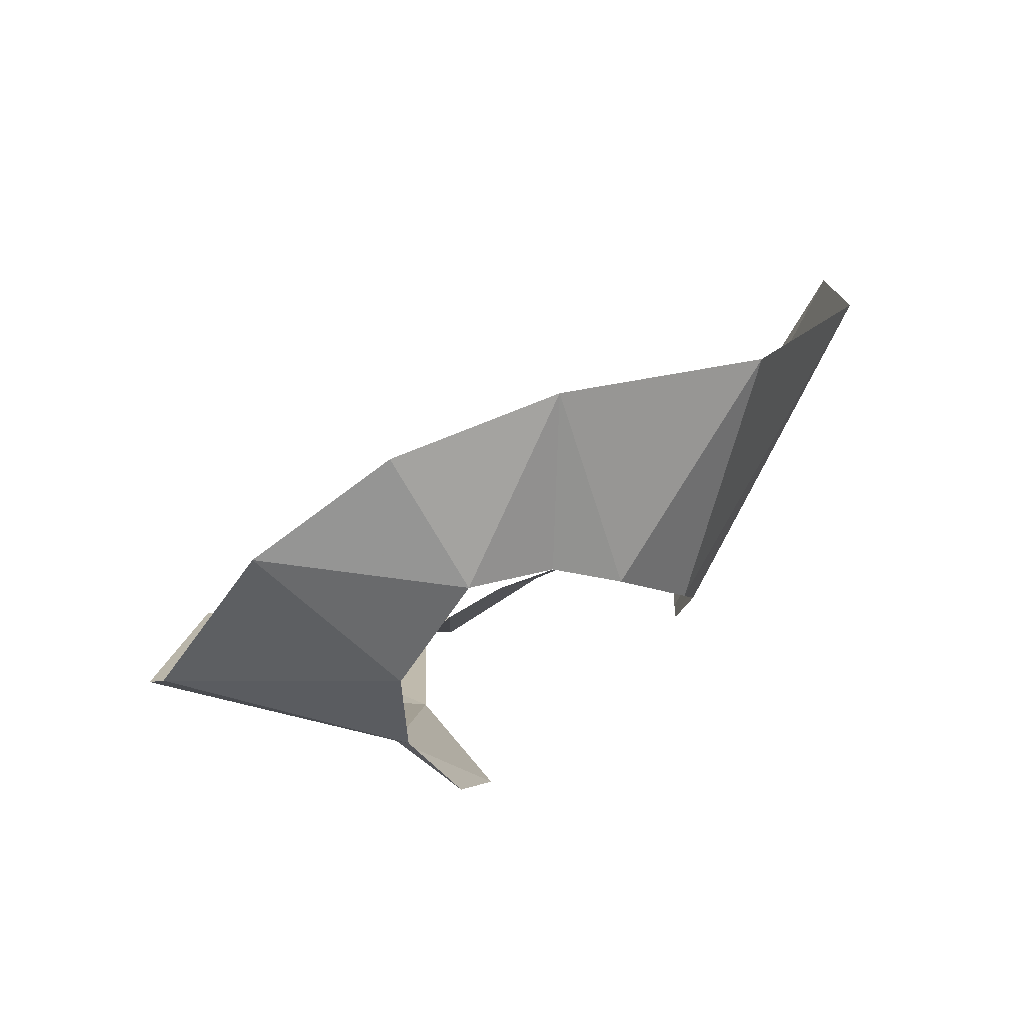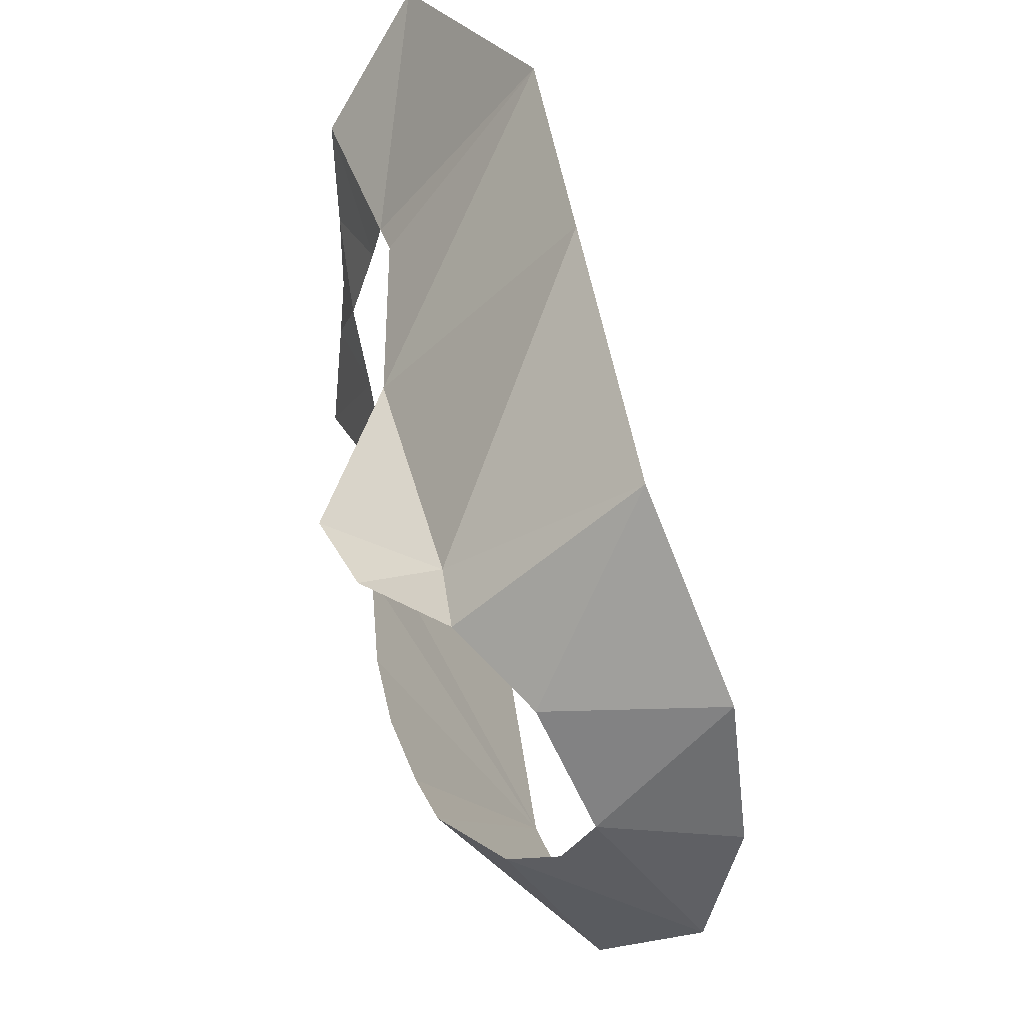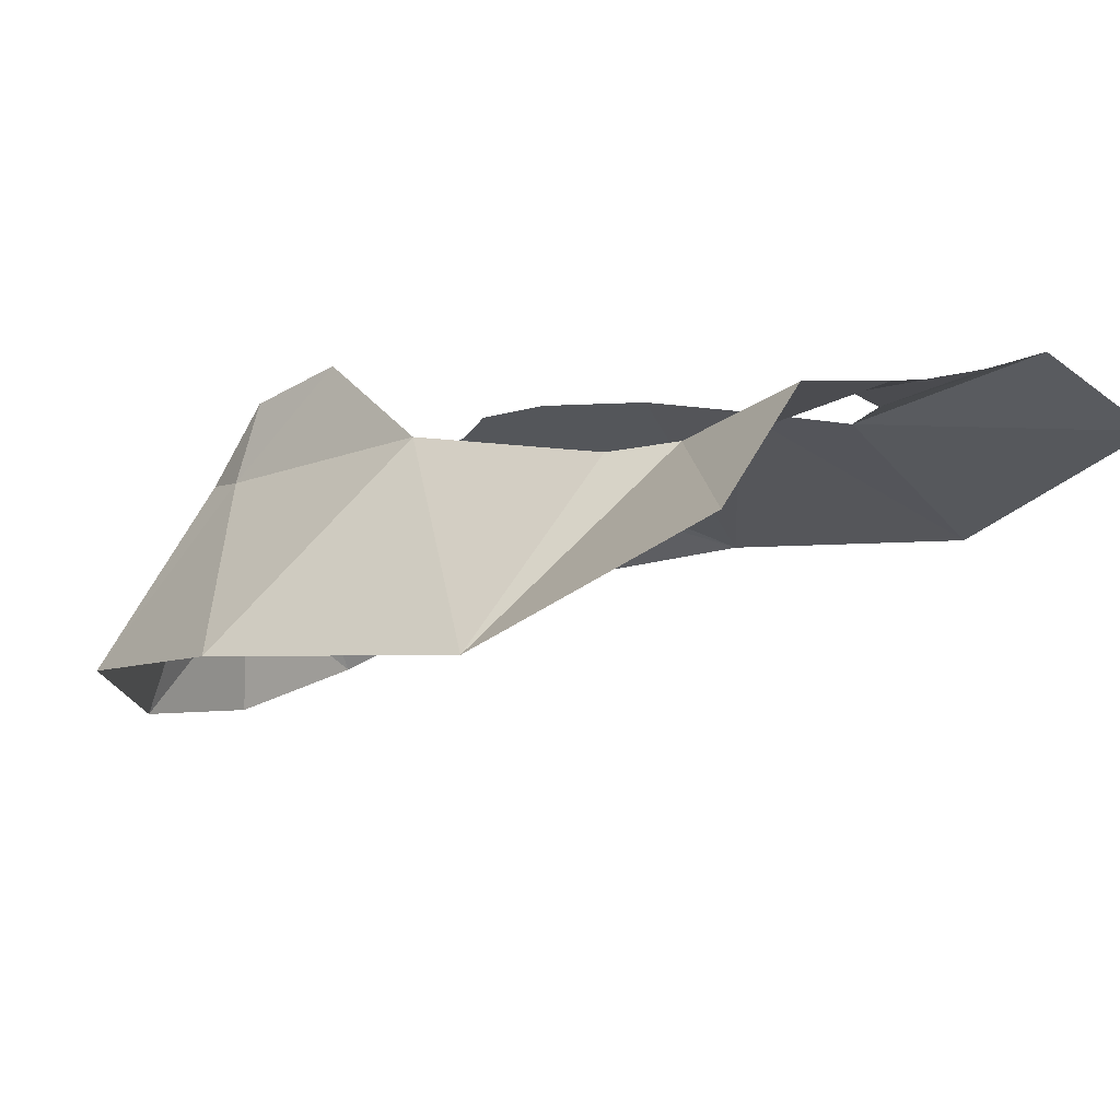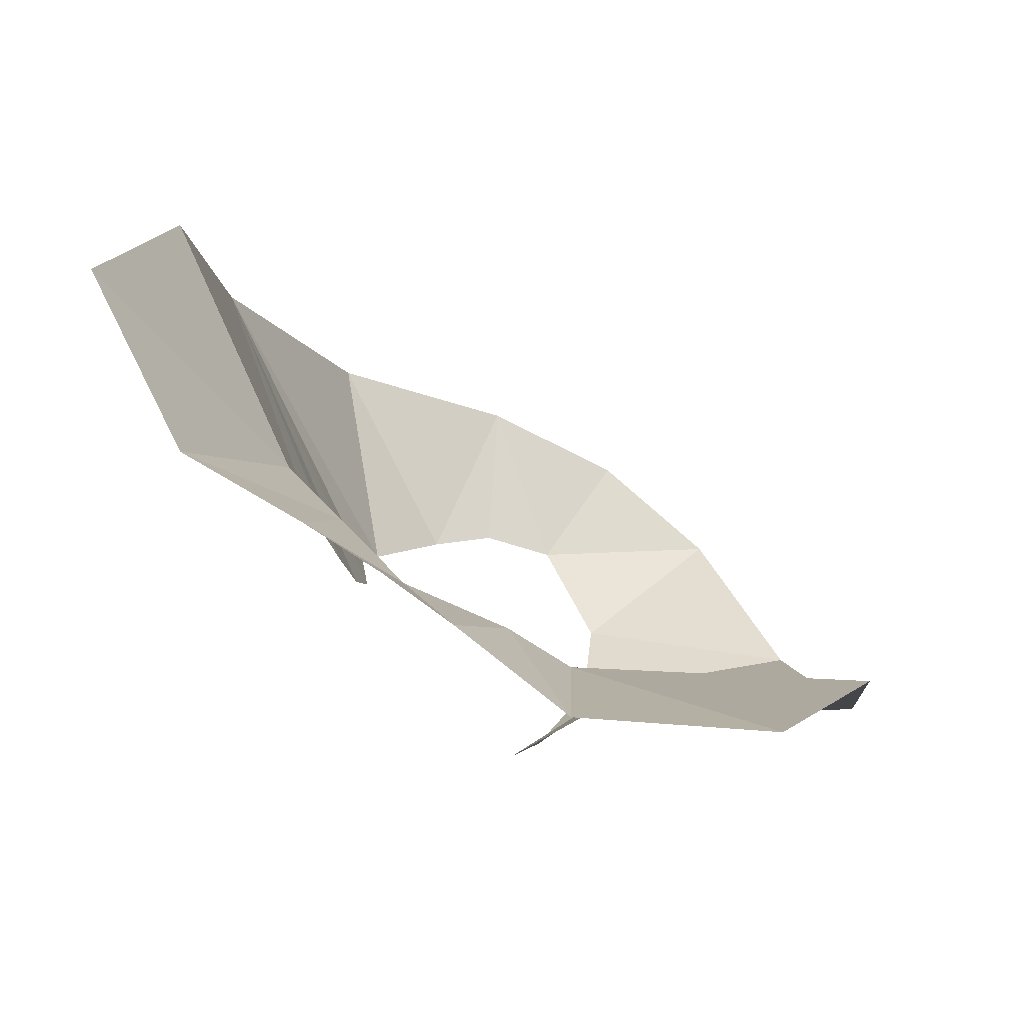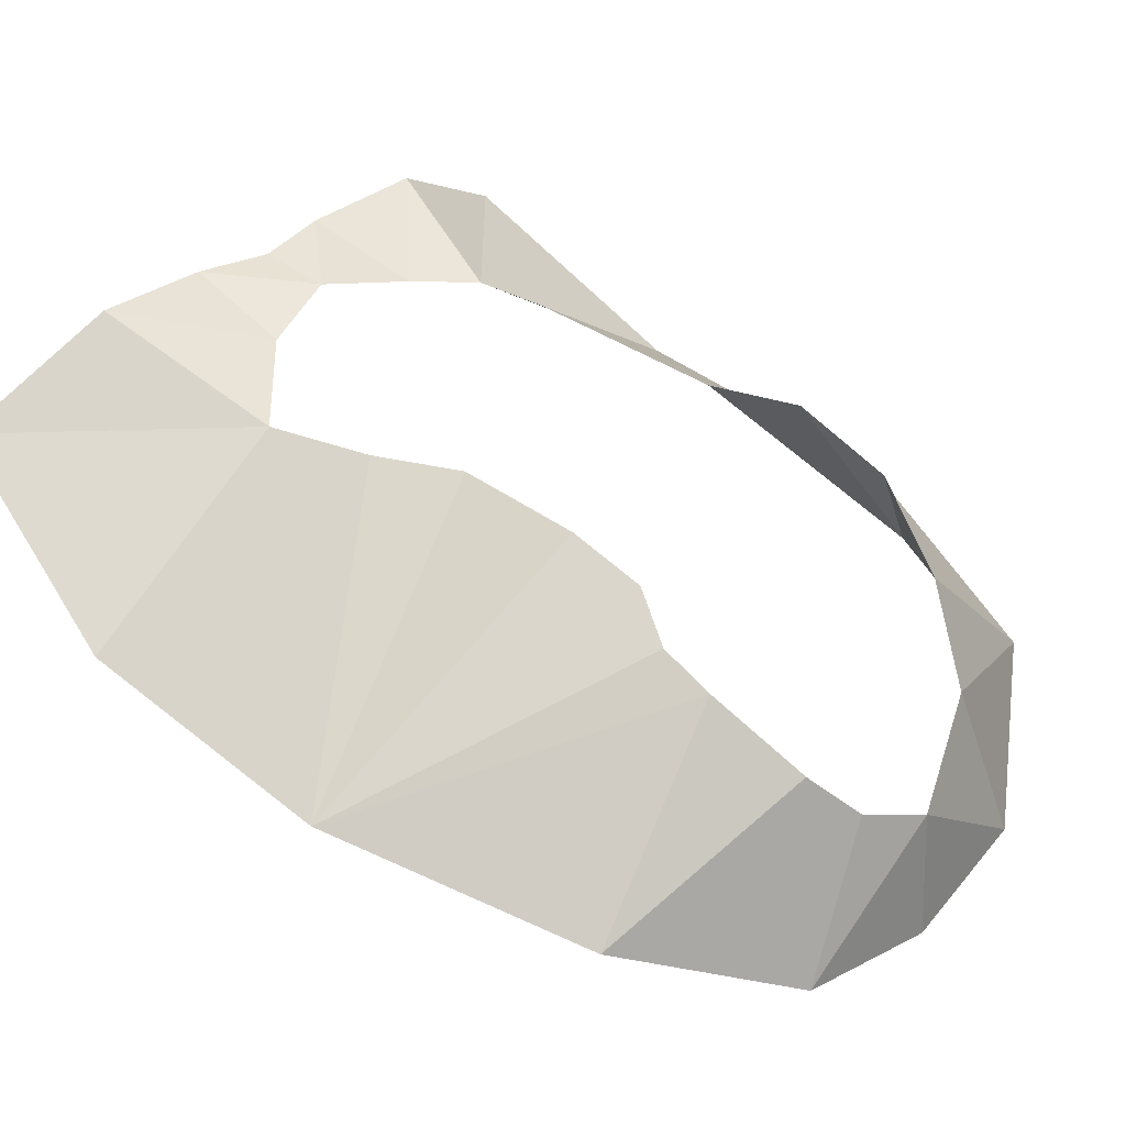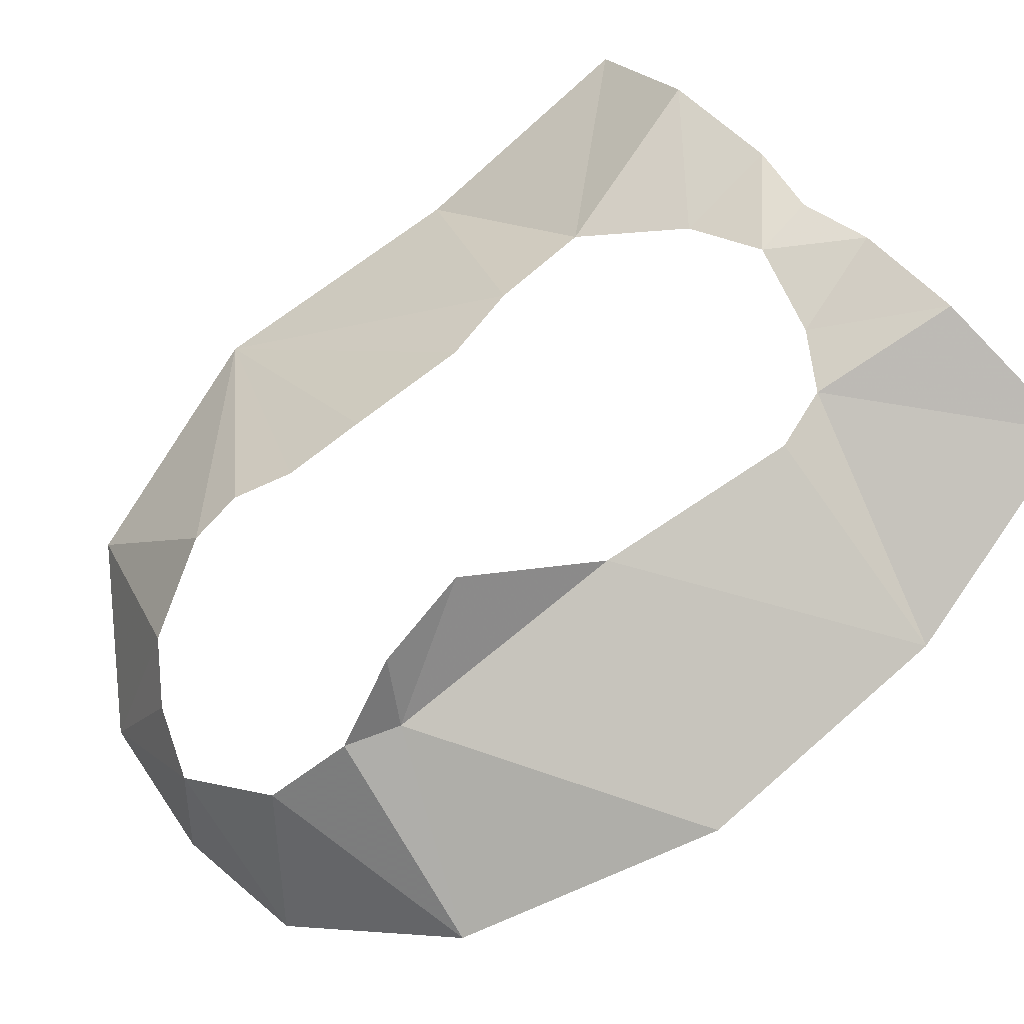
<metadata>
{"format":"obj","ext":"obj","renderer":"f3d","projection":"perspective","resolution":1024,"background":"white","views":[{"elev":-72.9,"azim":-150.7,"up":"+Y"},{"elev":-49.7,"azim":87.8,"up":"+Y"},{"elev":8.9,"azim":128.8,"up":"+Z"},{"elev":75.0,"azim":34.6,"up":"+Y"},{"elev":33.1,"azim":-47.8,"up":"+Z"},{"elev":53.9,"azim":50.0,"up":"+Z"}]}
</metadata>
<code>
v -0.6927 -2.968 1.085
v -0.5302 -3.395 0.9839
v -0.2462 -3.354 1.274
v -0.2462 -3.354 1.274
v -0.2477 -3.265 1.314
v -0.6927 -2.968 1.085
v -0.2576 -3.576 0.8395
v -0.1154 -3.547 1.076
v -0.1877 -3.493 1.16
v -0.1877 -3.493 1.16
v -0.5302 -3.395 0.9839
v -0.2576 -3.576 0.8395
v -0.6143 -2.083 1.374
v -0.6827 -2.467 1.147
v -0.2808 -2.452 1.388
v -0.6827 -2.467 1.147
v -0.2475 -2.653 1.399
v -0.2808 -2.452 1.388
v -0.3513 -2.139 1.517
v -0.6143 -2.083 1.374
v -0.2808 -2.452 1.388
v -0.1935 -2.811 1.409
v -0.6927 -2.968 1.085
v -0.1902 -3.034 1.39
v -0.1902 -3.034 1.39
v -0.6927 -2.968 1.085
v -0.1978 -3.177 1.36
v -0.1978 -3.177 1.36
v -0.6927 -2.968 1.085
v -0.2477 -3.265 1.314
v -0.2576 -3.576 0.8395
v 0 -3.6 0.8
v -5e-05 -3.587 1.029
v -5e-05 -3.587 1.029
v -0.1154 -3.547 1.076
v -0.2576 -3.576 0.8395
v 0.016 -2.266 1.471
v 0 -2.15 1.496
v -0.1356 -2.126 1.504
v -0.1356 -2.126 1.504
v -0.1298 -2.309 1.436
v 0.016 -2.266 1.471
v -0.1356 -2.126 1.504
v -0.3513 -2.139 1.517
v -0.1298 -2.309 1.436
v -0.2808 -2.452 1.388
v -0.1298 -2.309 1.436
v -0.3513 -2.139 1.517
v -0.6927 -2.968 1.085
v -0.1935 -2.811 1.409
v -0.2475 -2.653 1.399
v -0.2475 -2.653 1.399
v -0.6827 -2.467 1.147
v -0.6927 -2.968 1.085
v 0.282 -3.317 1.277
v 0.3068 -2.891 1.387
v 0.2214 -3.145 1.48
v 0.3068 -2.891 1.387
v 0.282 -3.317 1.277
v 0.6927 -2.968 1.085
v 0.5302 -3.395 0.9839
v 0.6927 -2.968 1.085
v 0.282 -3.317 1.277
v 0.2444 -3.407 1.26
v 0.2576 -3.576 0.8395
v 0.5302 -3.395 0.9839
v 0.1769 -3.517 1.129
v 0.1769 -3.517 1.129
v 0.5302 -3.395 0.9839
v 0.2444 -3.407 1.26
v 0.6827 -2.467 1.147
v 0.6143 -2.083 1.374
v 0.2869 -2.385 1.413
v 0.6143 -2.083 1.374
v 0.3513 -2.139 1.517
v 0.2869 -2.385 1.413
v 0.282 -3.317 1.277
v 0.2214 -3.145 1.48
v 0.2359 -3.303 1.409
v 0.282 -3.317 1.277
v 0.2359 -3.303 1.409
v 0.2444 -3.407 1.26
v 0.2576 -3.576 0.8395
v 0.1769 -3.517 1.129
v -5e-05 -3.587 1.029
v -5e-05 -3.587 1.029
v 0 -3.6 0.8
v 0.2576 -3.576 0.8395
v 0.1356 -2.126 1.504
v 0 -2.15 1.496
v 0.016 -2.266 1.471
v 0.016 -2.266 1.471
v 0.1809 -2.312 1.431
v 0.1356 -2.126 1.504
v 0.1356 -2.126 1.504
v 0.1809 -2.312 1.431
v 0.3513 -2.139 1.517
v 0.2869 -2.385 1.413
v 0.3242 -2.498 1.392
v 0.6827 -2.467 1.147
v 0.2869 -2.385 1.413
v 0.3513 -2.139 1.517
v 0.1809 -2.312 1.431
v 0.6927 -2.968 1.085
v 0.6827 -2.467 1.147
v 0.3068 -2.891 1.387
v 0.3068 -2.891 1.387
v 0.6827 -2.467 1.147
v 0.3242 -2.498 1.392
v -0.1877 -3.493 1.16
v -0.2462 -3.354 1.274
v -0.5302 -3.395 0.9839
g mesh6859251
f 1 2 3
f 4 5 6
f 7 8 9
f 10 11 12
f 13 14 15
f 16 17 18
f 19 20 21
f 22 23 24
f 25 26 27
f 28 29 30
f 31 32 33
f 34 35 36
f 37 38 39
f 40 41 42
f 43 44 45
f 46 47 48
f 49 50 51
f 52 53 54
f 55 56 57
f 58 59 60
f 61 62 63
f 63 64 61
f 65 66 67
f 68 69 70
f 71 72 73
f 74 75 76
f 77 78 79
f 80 81 82
f 83 84 85
f 86 87 88
f 89 90 91
f 92 93 94
f 95 96 97
f 98 99 100
f 101 102 103
f 104 105 106
f 107 108 109
f 110 111 112

</code>
